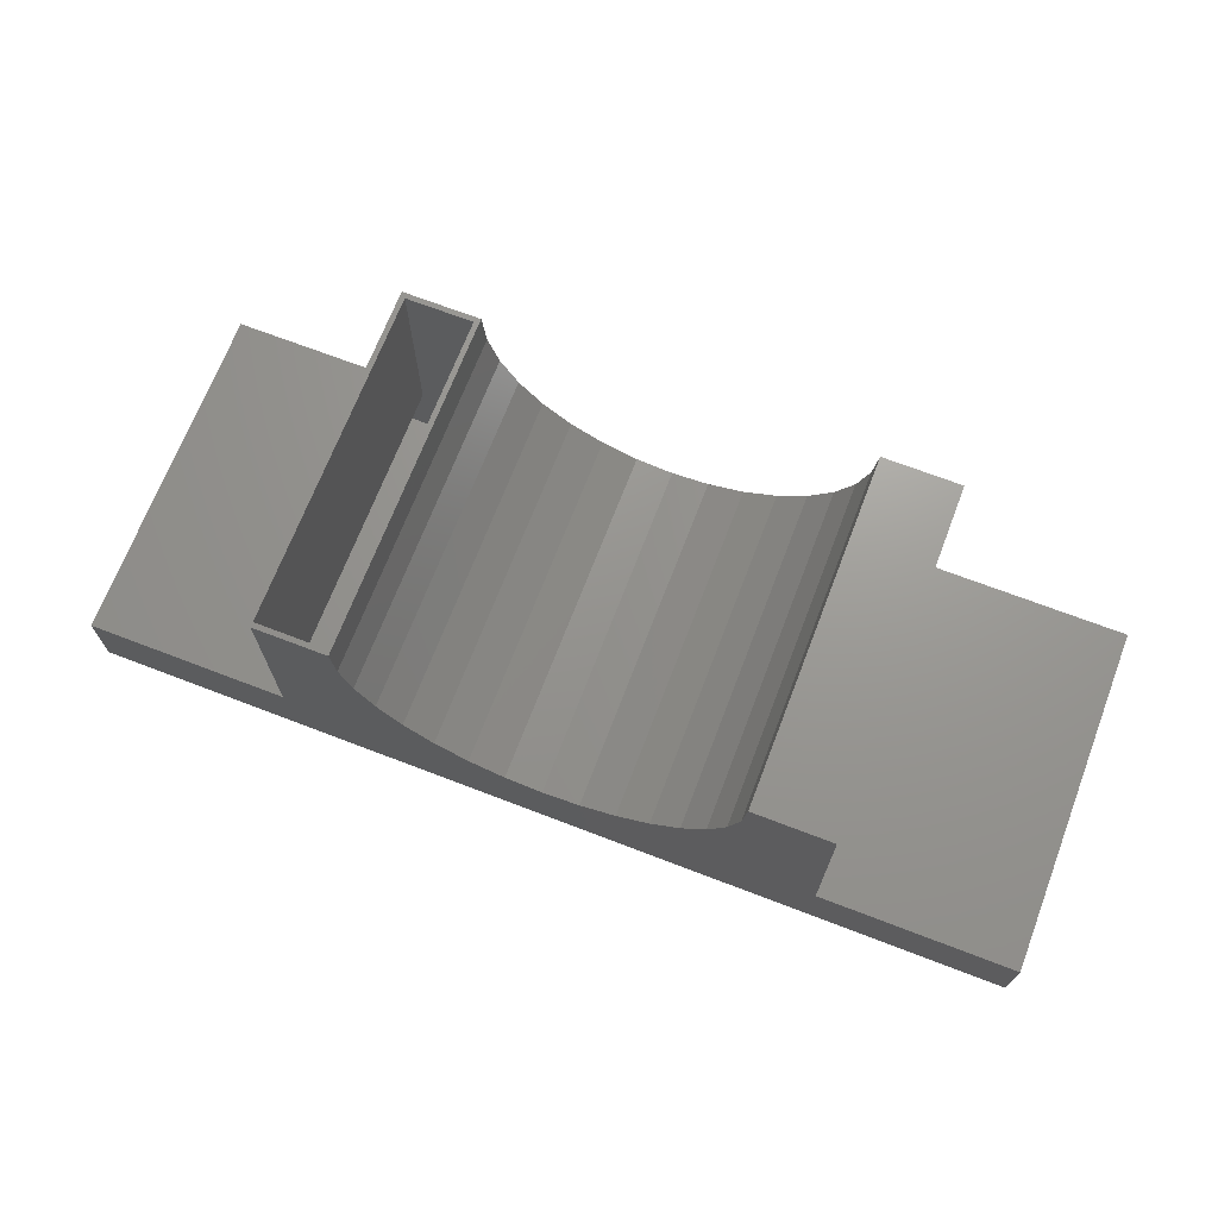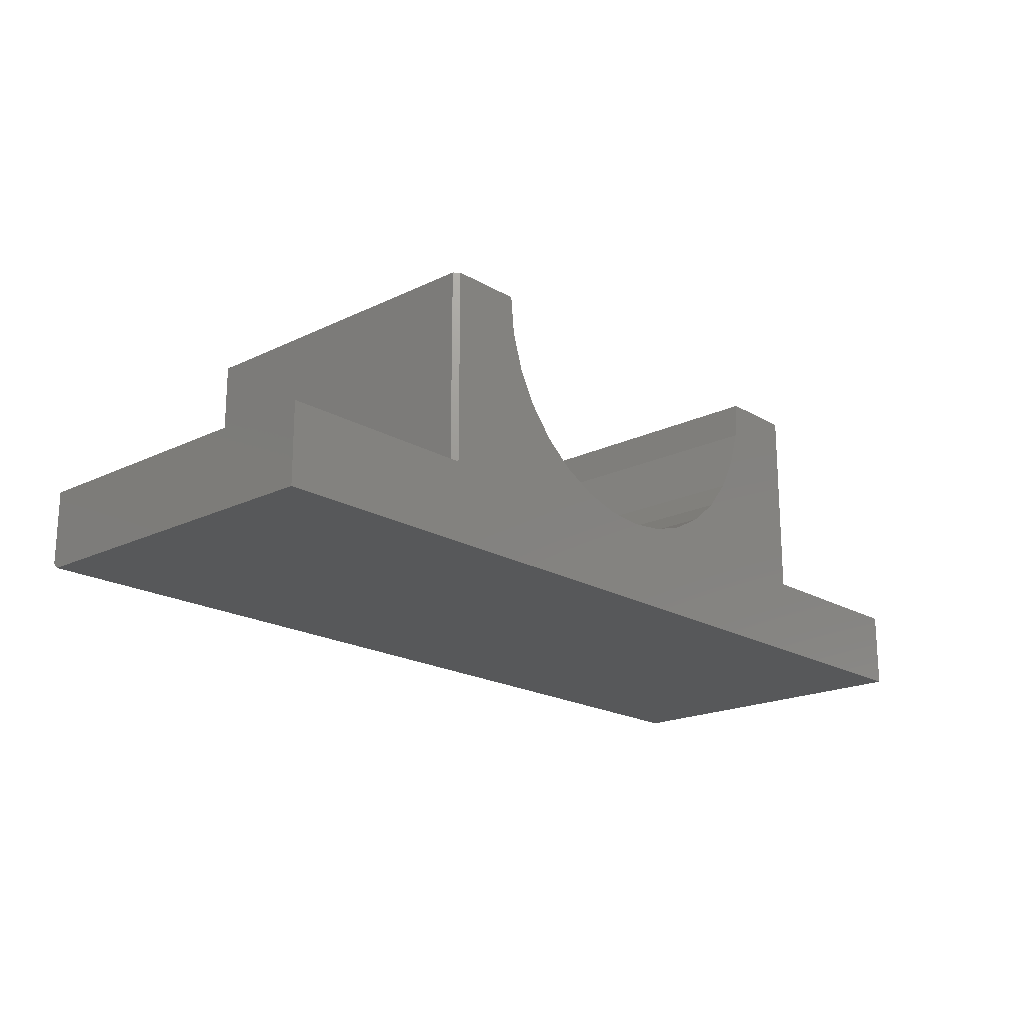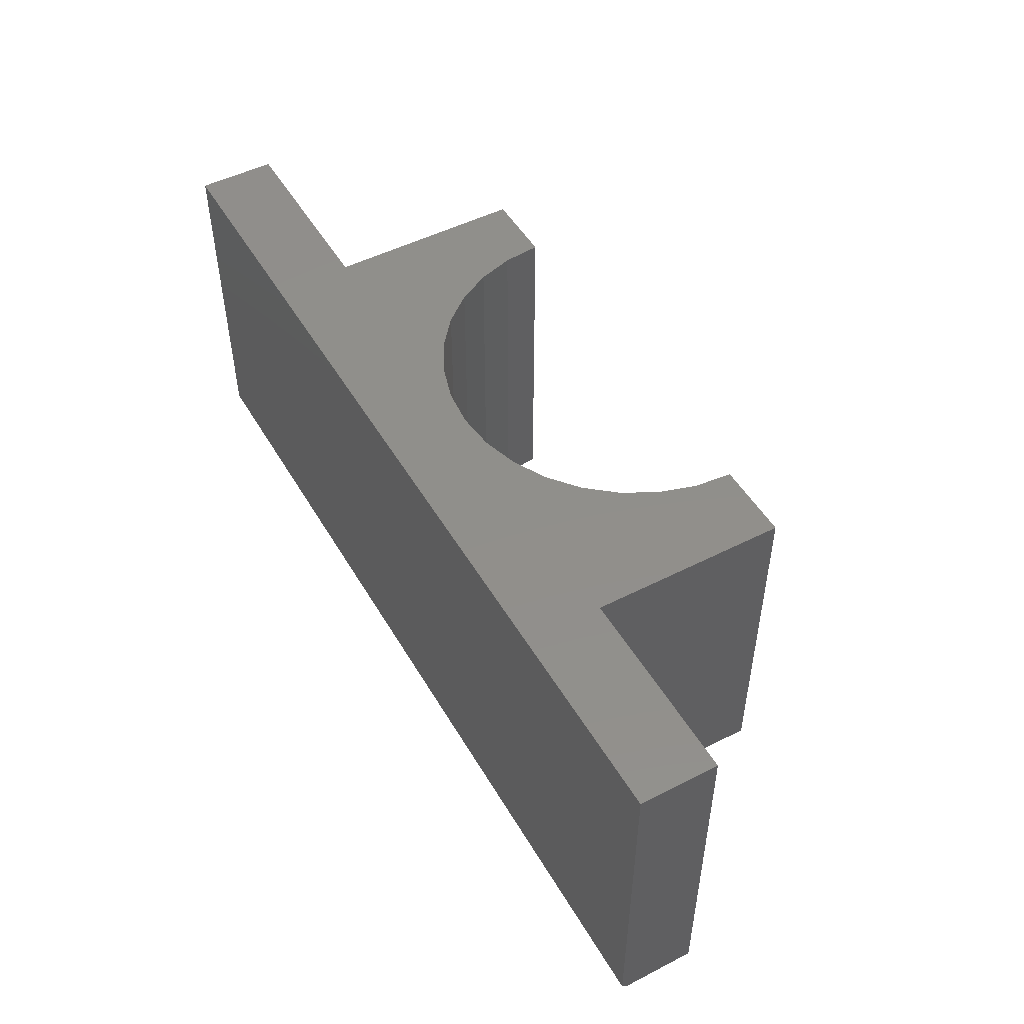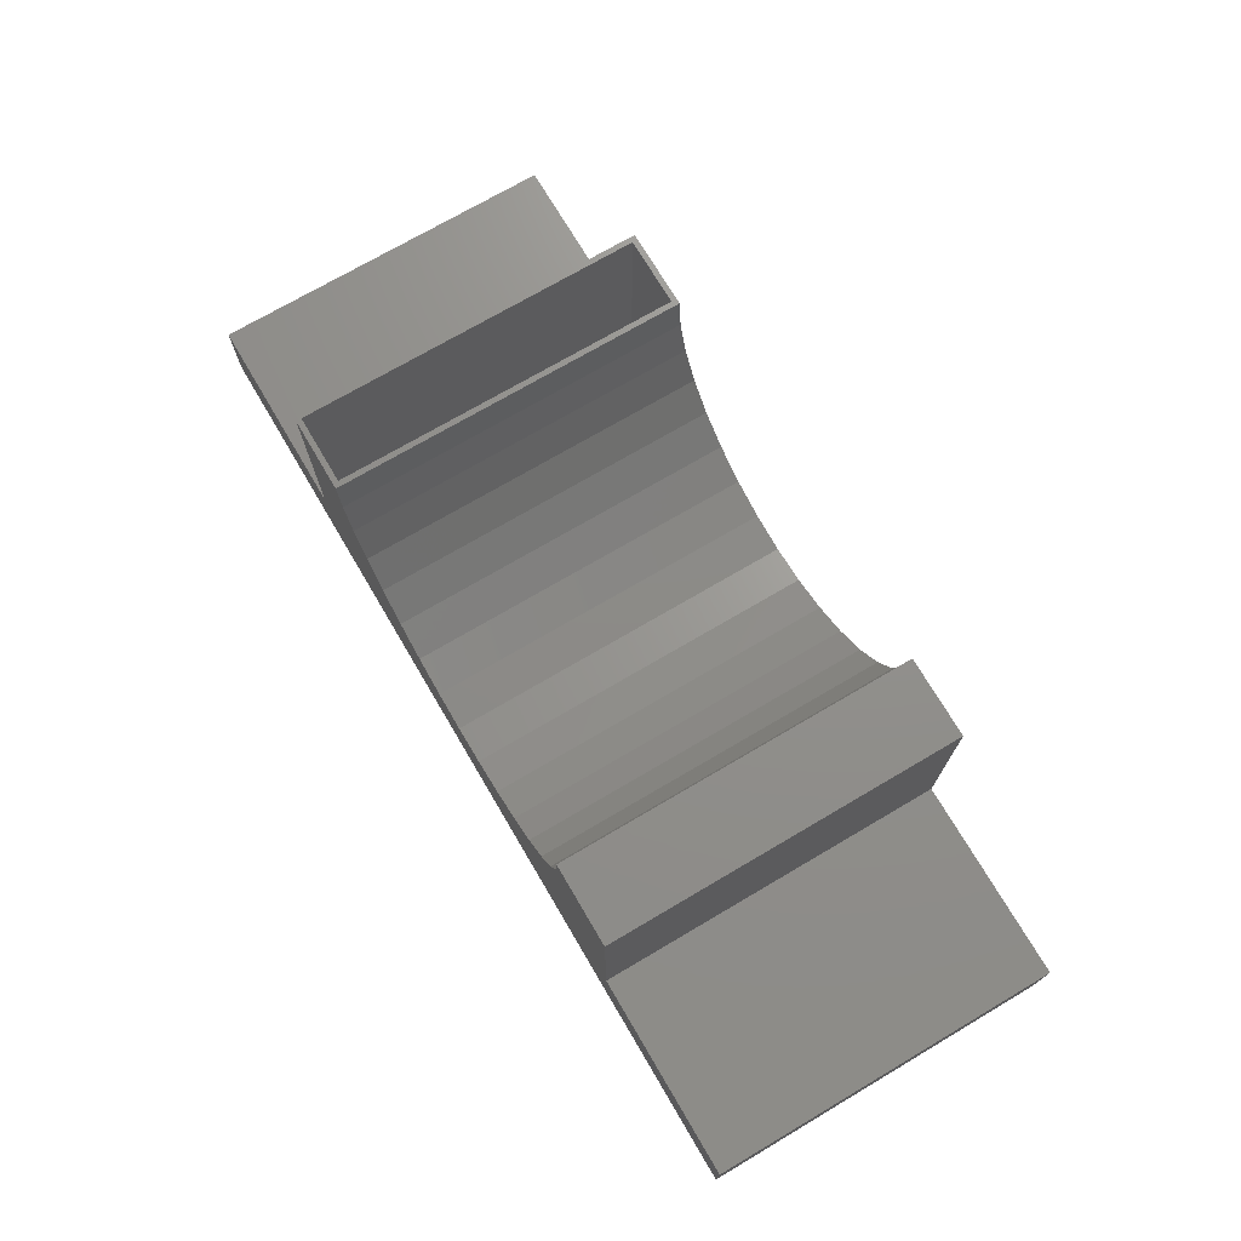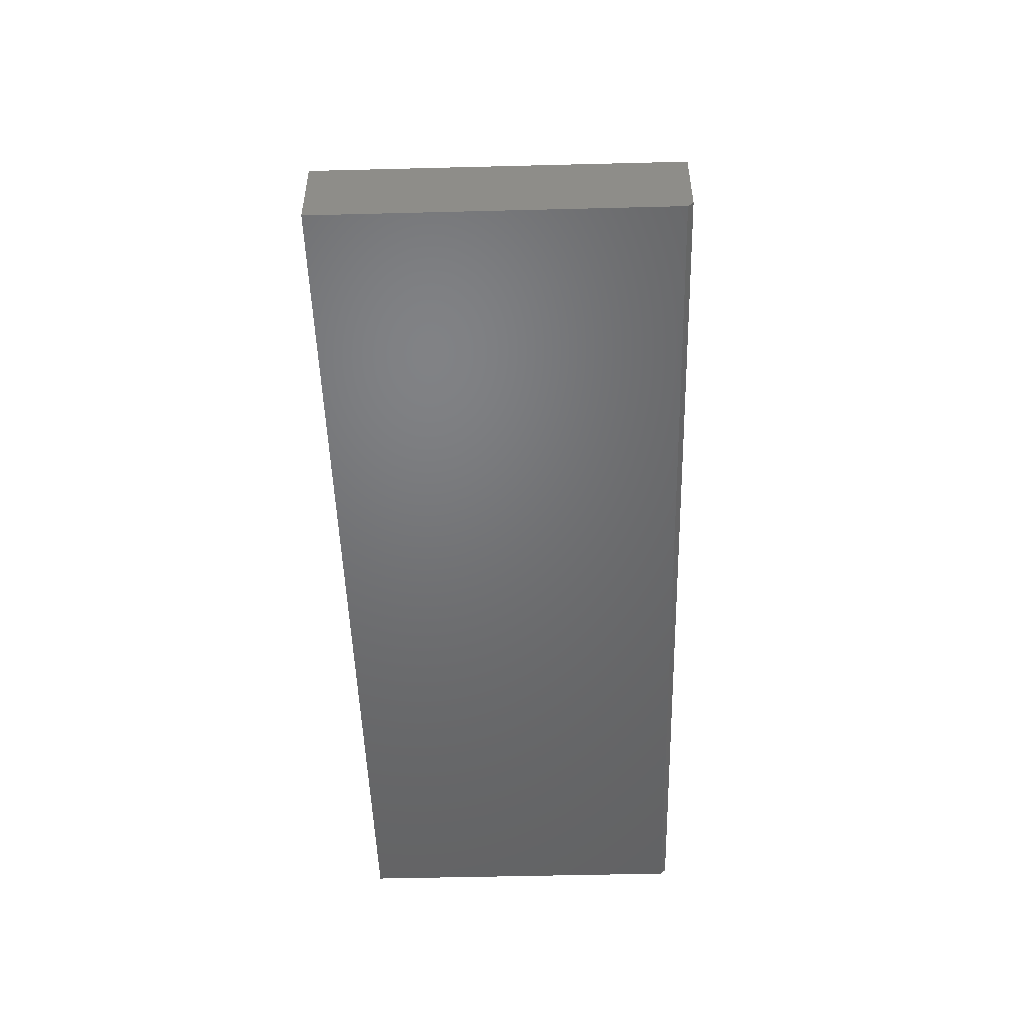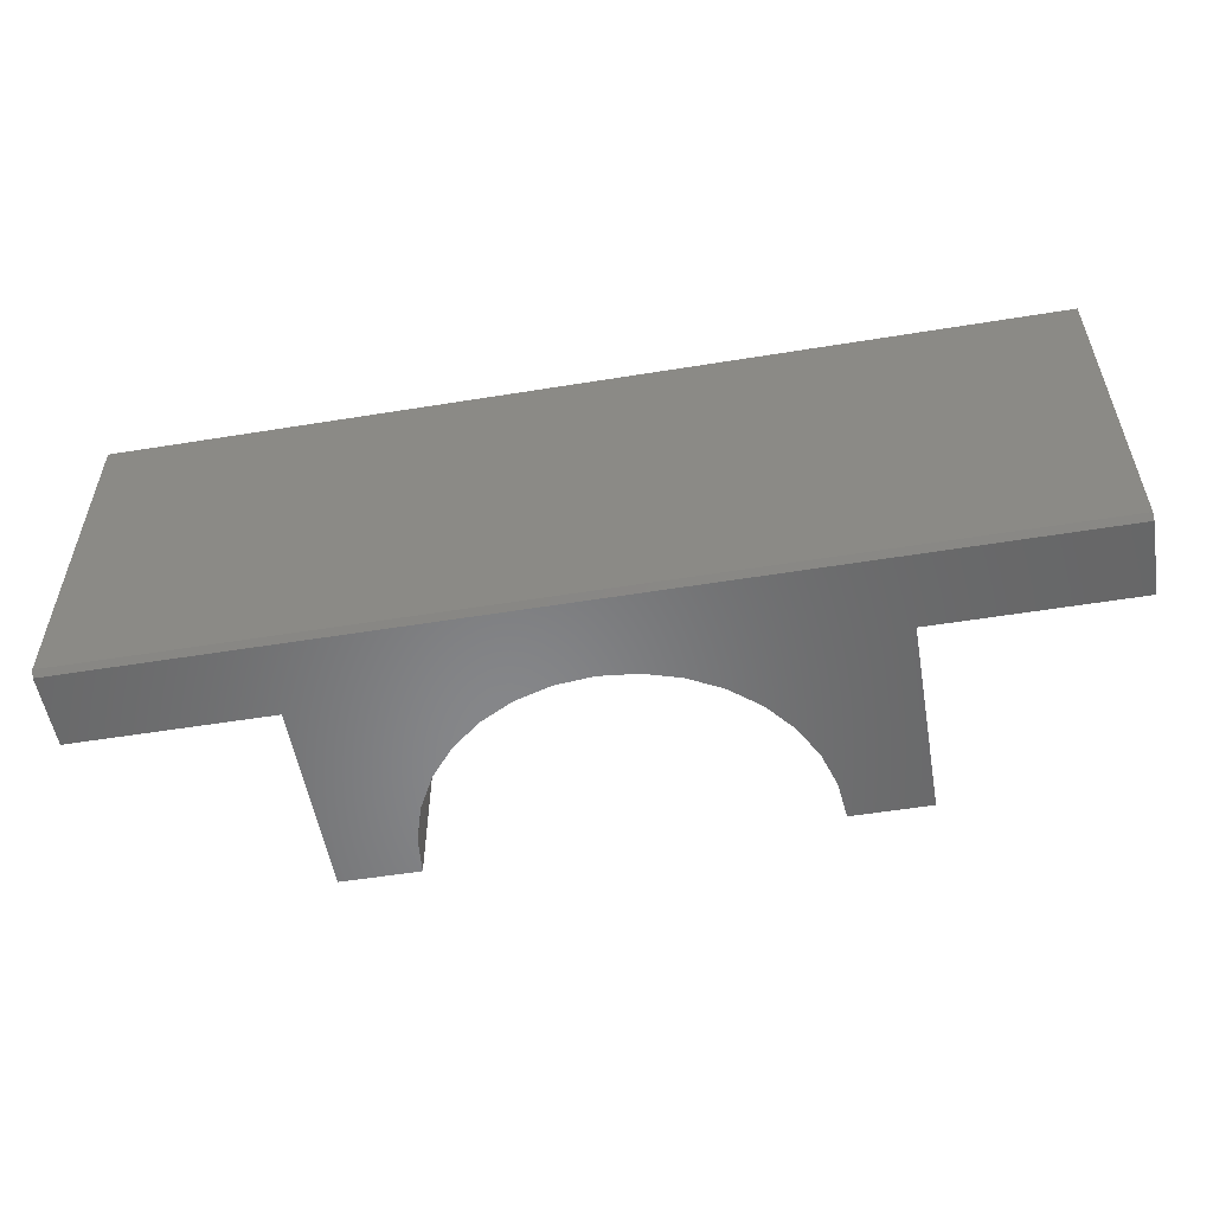
<metadata>
{"format":"stl","ext":"stl","renderer":"f3d","projection":"perspective","resolution":1024,"background":"white","views":[{"elev":69.8,"azim":-159.0,"up":"+Z"},{"elev":-19.2,"azim":132.4,"up":"+Z"},{"elev":49.6,"azim":-119.4,"up":"+Y"},{"elev":72.6,"azim":-120.5,"up":"+Z"},{"elev":-49.7,"azim":-88.4,"up":"+Z"},{"elev":-54.2,"azim":-170.2,"up":"+Y"}]}
</metadata>
<code>
# stl→obj: 104 verts, 204 faces
v 0.6328 1.535e-16 -0.4297
v 0.6328 1.6e-16 -0.3132
v 0.6328 -0.5078 -0.4297
v 0.6328 -0.5156 -0.3132
v 0.6328 -0.5156 -0.4219
v 0.3417 -0.007812 -0.3132
v 0.3417 -0.007812 -0.02212
v 0.3417 -0.5156 -0.3132
v 0.3417 -0.5156 -0.02212
v 0.3339 1.42e-16 -0.3132
v -0.4589 3.878e-17 -0.3132
v -0.05859 9.527e-17 -0.306
v -0.003219 1.017e-16 -0.3005
v 0.05003 1.085e-16 -0.2844
v 0.0991 1.154e-16 -0.2581
v 0.1421 1.222e-16 -0.2228
v 0.1774 1.285e-16 -0.1798
v 0.2036 1.341e-16 -0.1307
v 0.2198 1.389e-16 -0.0775
v 0.2252 1.309e-16 -0.02212
v 0.3339 1.43e-16 -0.02212
v -0.4589 5.495e-17 -0.02212
v -0.3424 7.951e-17 -0.02212
v -0.337 7.704e-17 -0.0775
v -0.3208 7.588e-17 -0.1307
v -0.2946 7.607e-17 -0.1798
v -0.2593 7.76e-17 -0.2228
v -0.2163 8.041e-17 -0.2581
v -0.1672 8.441e-17 -0.2844
v -0.114 8.942e-17 -0.3005
v -0.75 0 -0.4297
v -0.75 6.464e-18 -0.3132
v 0.3339 -0.007812 -0.02212
v 0.3339 -0.5078 -0.02212
v 0.2252 -0.5156 -0.02212
v 0.2331 -0.5078 -0.02212
v 0.2331 -0.007812 -0.02212
v -0.75 -0.5078 -0.4297
v -0.75 -0.5156 -0.3132
v -0.75 -0.5156 -0.4219
v 0.2198 -0.5156 -0.0775
v 0.2036 -0.5156 -0.1307
v 0.1774 -0.5156 -0.1798
v 0.1421 -0.5156 -0.2228
v 0.0991 -0.5156 -0.2581
v 0.05003 -0.5156 -0.2844
v -0.003219 -0.5156 -0.3005
v -0.05859 -0.5156 -0.306
v -0.4589 -0.5156 -0.3132
v -0.114 -0.5156 -0.3005
v -0.1672 -0.5156 -0.2844
v -0.2163 -0.5156 -0.2581
v -0.2593 -0.5156 -0.2228
v -0.2946 -0.5156 -0.1798
v -0.3208 -0.5156 -0.1307
v -0.337 -0.5156 -0.0775
v -0.3424 -0.5156 -0.02212
v -0.4589 -0.5156 -0.02212
v 0.3339 -0.007812 -0.3211
v 0.3339 -0.5078 -0.3211
v 0.2276 -0.007812 -0.07854
v 0.2276 -0.5078 -0.07854
v 0.2112 -0.007812 -0.1328
v 0.2112 -0.5078 -0.1328
v 0.1847 -0.007812 -0.1829
v 0.1847 -0.5078 -0.1829
v 0.149 -0.007812 -0.227
v 0.149 -0.5078 -0.227
v 0.1055 -0.007812 -0.2633
v 0.1055 -0.5078 -0.2633
v 0.05572 -0.007812 -0.2904
v 0.05572 -0.5078 -0.2904
v 0.001654 -0.007812 -0.3075
v 0.001654 -0.5078 -0.3075
v -0.05469 -0.007812 -0.3137
v -0.05469 -0.5078 -0.3137
v -0.1112 -0.007812 -0.309
v -0.1112 -0.5078 -0.309
v -0.1657 -0.007812 -0.2934
v -0.1657 -0.5078 -0.2934
v -0.2161 -0.007812 -0.2676
v -0.2161 -0.5078 -0.2676
v -0.2606 -0.007812 -0.2325
v -0.2606 -0.5078 -0.2325
v -0.2975 -0.007812 -0.1894
v -0.2975 -0.5078 -0.1894
v -0.3254 -0.007812 -0.14
v -0.3254 -0.5078 -0.14
v -0.3431 -0.007812 -0.08619
v -0.3431 -0.5078 -0.08619
v -0.3501 -0.007812 -0.02993
v -0.3501 -0.5078 -0.02993
v -0.4511 -0.007812 -0.3211
v -0.4511 -0.007812 -0.02993
v 0.625 -0.007812 -0.4219
v 0.625 -0.007812 -0.3211
v -0.7422 -0.007812 -0.3211
v -0.7422 -0.007812 -0.4219
v -0.4511 -0.5078 -0.3211
v -0.4511 -0.5078 -0.02993
v 0.625 -0.5078 -0.4219
v -0.7422 -0.5078 -0.4219
v -0.7422 -0.5078 -0.3211
v 0.625 -0.5078 -0.3211
f 1 2 3
f 3 2 4
f 3 4 5
f 6 7 8
f 8 7 9
f 10 11 12
f 10 12 13
f 10 13 14
f 10 14 15
f 10 15 16
f 10 16 17
f 10 17 18
f 10 18 19
f 10 19 20
f 10 20 21
f 11 22 23
f 11 23 24
f 11 24 25
f 11 25 26
f 11 26 27
f 11 27 28
f 11 28 29
f 11 29 30
f 11 30 12
f 31 32 11
f 31 11 10
f 31 10 2
f 31 2 1
f 7 21 33
f 7 33 34
f 7 34 9
f 35 9 34
f 35 34 36
f 35 36 37
f 20 35 37
f 20 37 33
f 20 33 21
f 8 4 6
f 6 4 2
f 6 2 10
f 38 31 3
f 3 31 1
f 6 10 7
f 7 10 21
f 32 31 39
f 39 31 38
f 39 38 40
f 8 9 35
f 8 35 41
f 8 41 42
f 8 42 43
f 8 43 44
f 8 44 45
f 8 45 46
f 8 46 47
f 8 47 48
f 8 48 49
f 49 48 50
f 49 50 51
f 49 51 52
f 49 52 53
f 49 53 54
f 49 54 55
f 49 55 56
f 49 56 57
f 49 57 58
f 40 5 4
f 40 4 8
f 40 8 49
f 40 49 39
f 40 38 5
f 5 38 3
f 59 60 33
f 33 60 34
f 37 36 61
f 61 36 62
f 61 62 63
f 63 62 64
f 63 64 65
f 65 64 66
f 65 66 67
f 67 66 68
f 67 68 69
f 69 68 70
f 69 70 71
f 71 70 72
f 71 72 73
f 73 72 74
f 73 74 75
f 75 74 76
f 75 76 77
f 77 76 78
f 77 78 79
f 79 78 80
f 79 80 81
f 81 80 82
f 81 82 83
f 83 82 84
f 83 84 85
f 85 84 86
f 85 86 87
f 87 86 88
f 87 88 89
f 89 88 90
f 89 90 91
f 91 90 92
f 33 37 61
f 33 61 63
f 33 63 65
f 33 65 67
f 59 33 67
f 59 67 69
f 59 69 71
f 59 71 73
f 93 77 79
f 93 79 81
f 93 81 83
f 93 83 85
f 93 85 87
f 93 87 89
f 93 89 91
f 93 91 94
f 95 96 59
f 95 59 73
f 95 73 75
f 95 75 77
f 95 77 93
f 95 93 97
f 95 97 98
f 34 68 66
f 34 66 64
f 34 64 62
f 34 62 36
f 60 74 72
f 60 72 70
f 60 70 68
f 60 68 34
f 99 100 92
f 99 92 90
f 99 90 88
f 99 88 86
f 99 86 84
f 99 84 82
f 99 82 80
f 99 80 78
f 101 102 103
f 101 103 99
f 101 99 78
f 101 78 76
f 101 76 74
f 101 74 60
f 101 60 104
f 102 101 98
f 98 101 95
f 95 101 96
f 96 101 104
f 99 103 93
f 93 103 97
f 104 60 96
f 96 60 59
f 91 92 94
f 94 92 100
f 94 100 93
f 93 100 99
f 97 103 98
f 98 103 102
f 49 11 39
f 39 11 32
f 22 11 58
f 58 11 49
f 57 23 58
f 58 23 22
f 12 47 13
f 13 47 46
f 13 46 14
f 14 46 45
f 14 45 15
f 15 45 44
f 15 44 16
f 16 44 43
f 16 43 17
f 17 43 42
f 17 42 18
f 18 42 41
f 18 41 19
f 19 41 35
f 19 35 20
f 47 12 48
f 48 12 30
f 48 30 50
f 50 30 29
f 50 29 51
f 51 29 28
f 51 28 52
f 52 28 27
f 52 27 53
f 53 27 26
f 53 26 54
f 54 26 25
f 54 25 55
f 55 25 24
f 55 24 56
f 56 24 23
f 56 23 57

</code>
